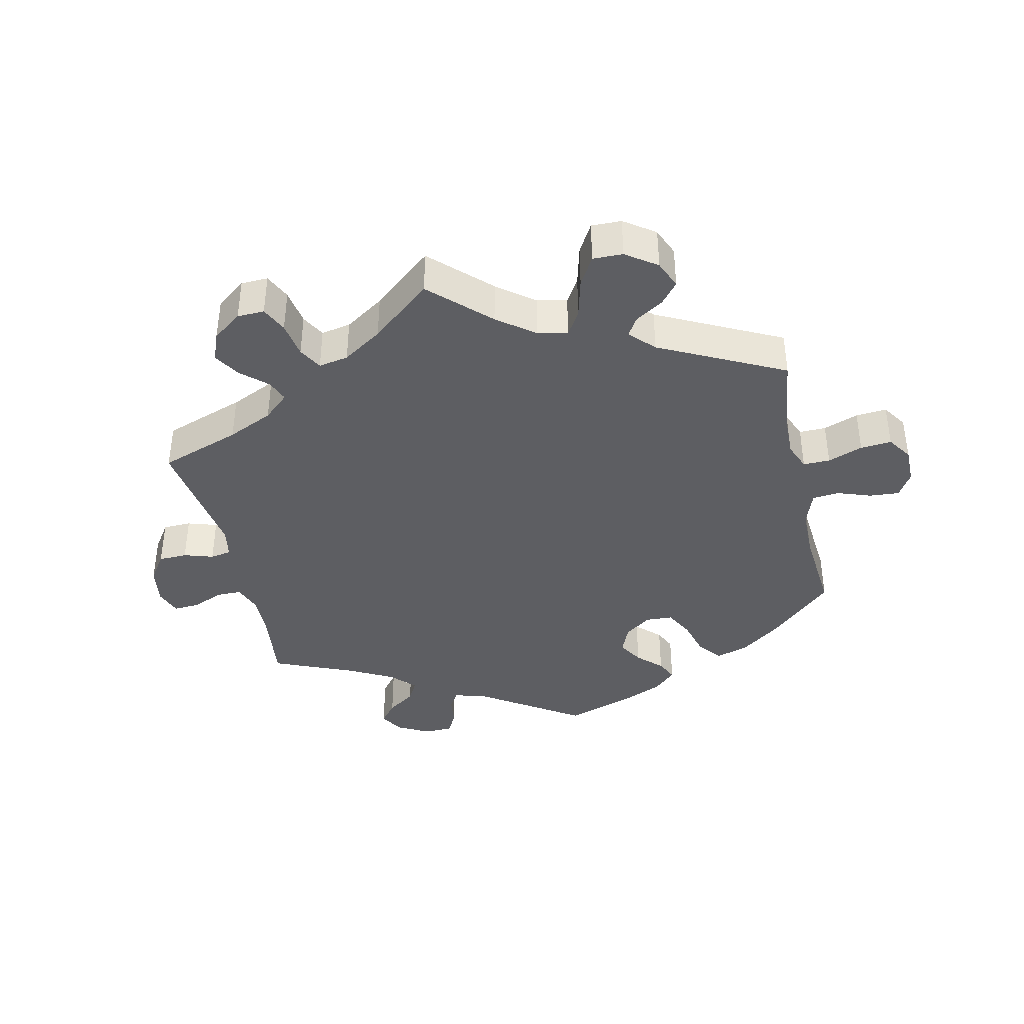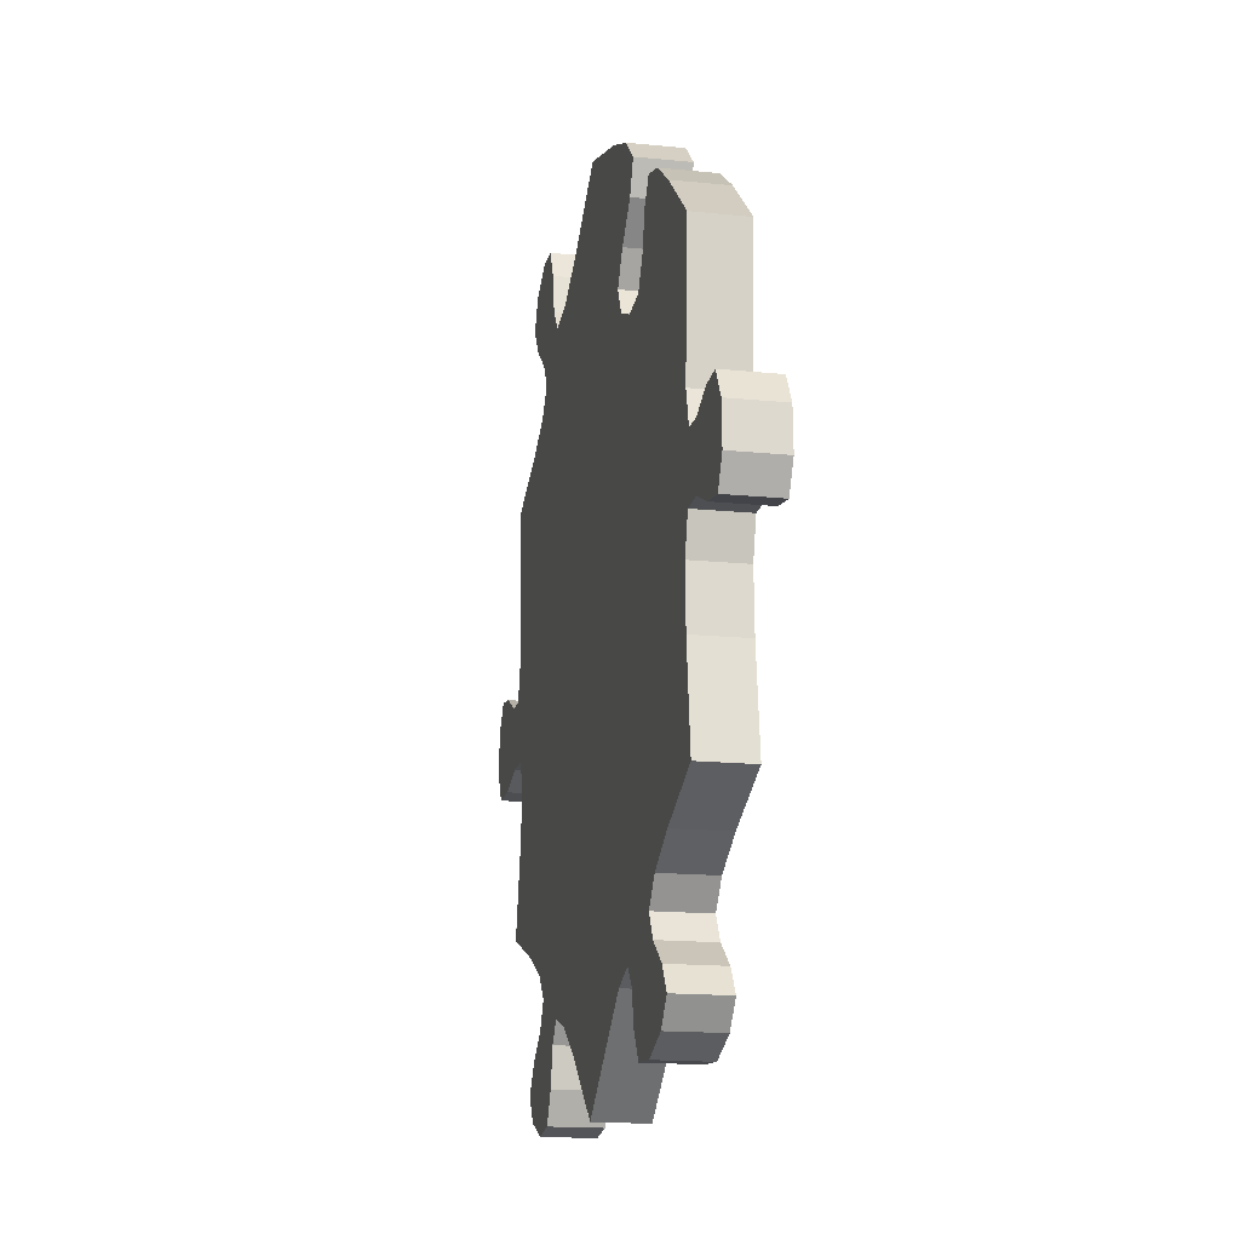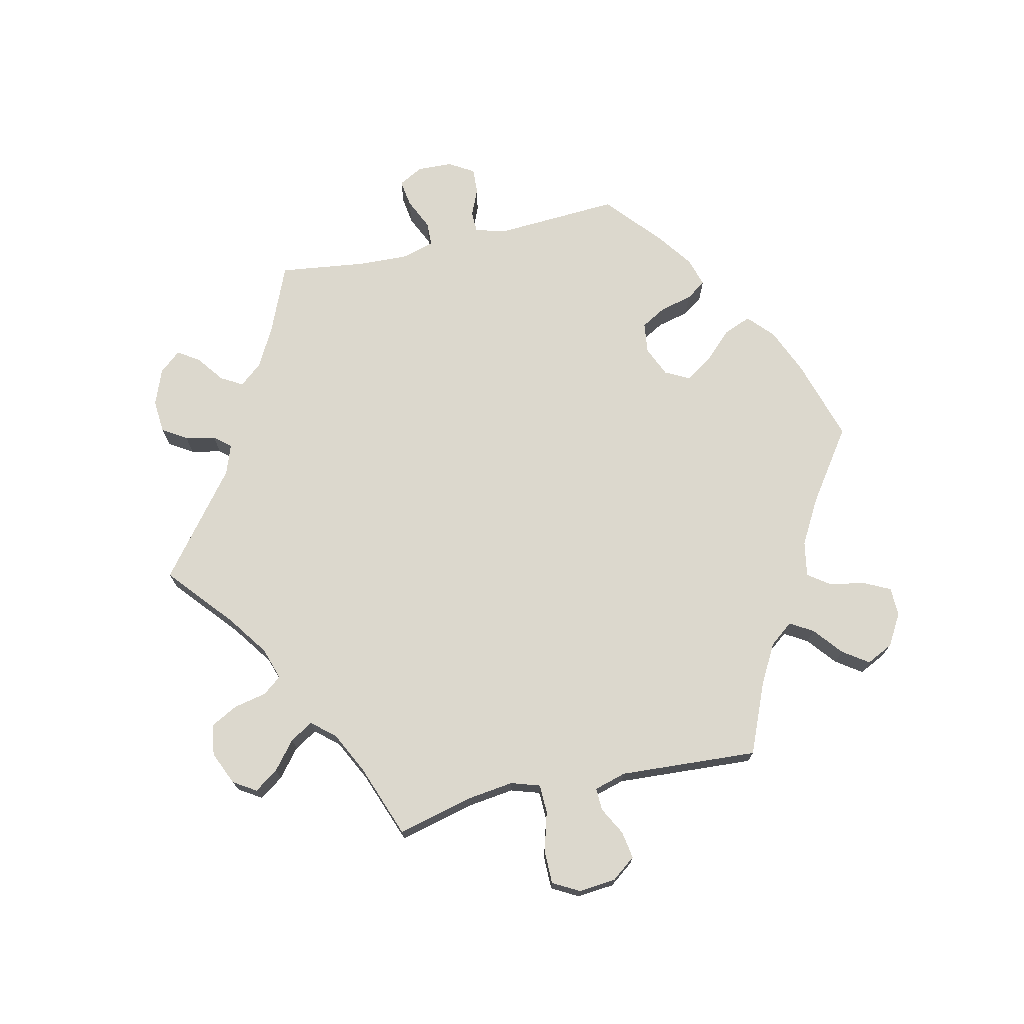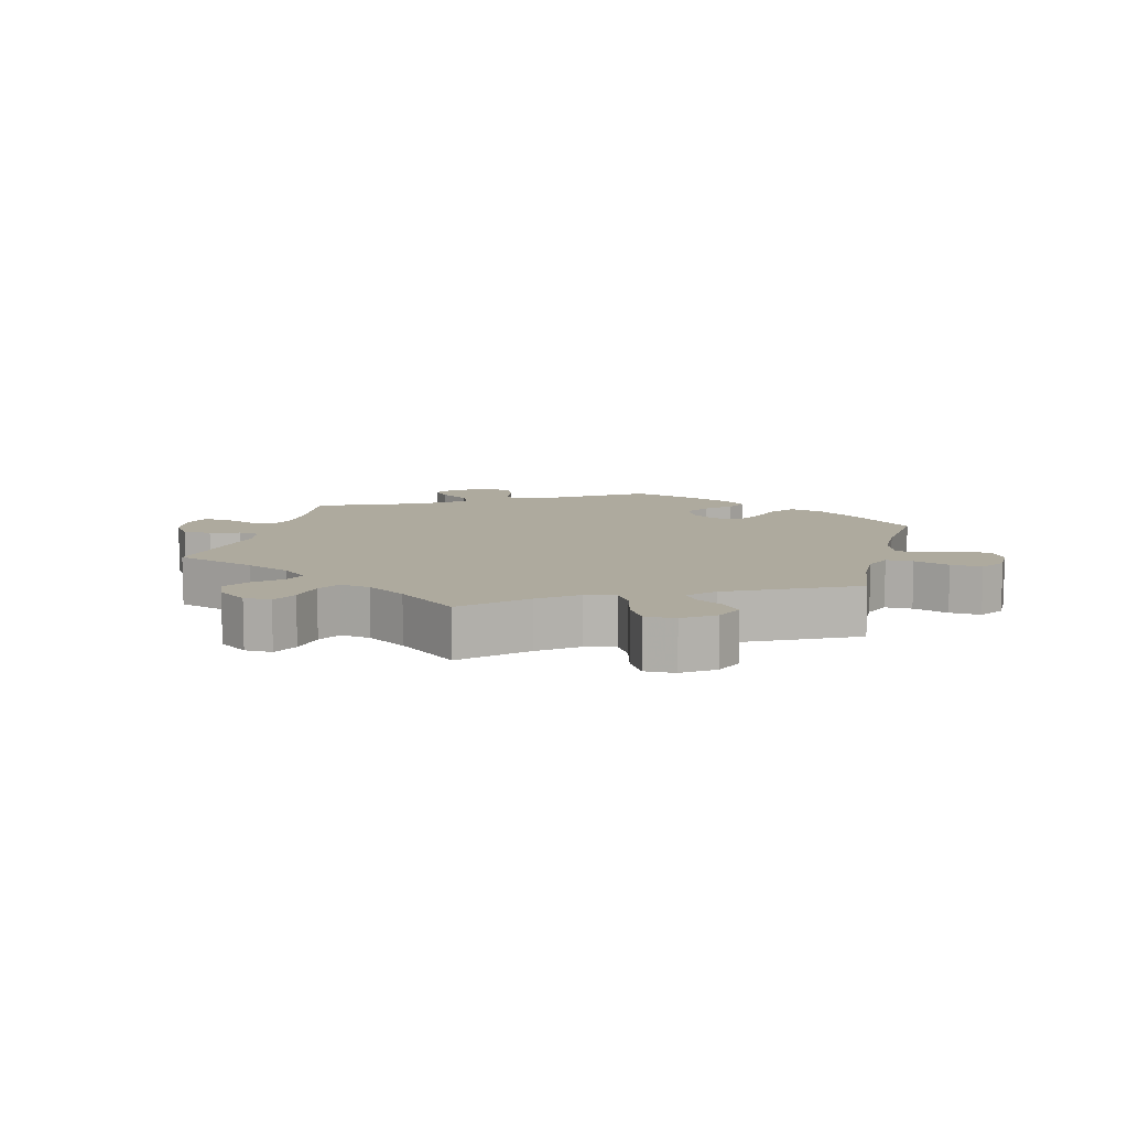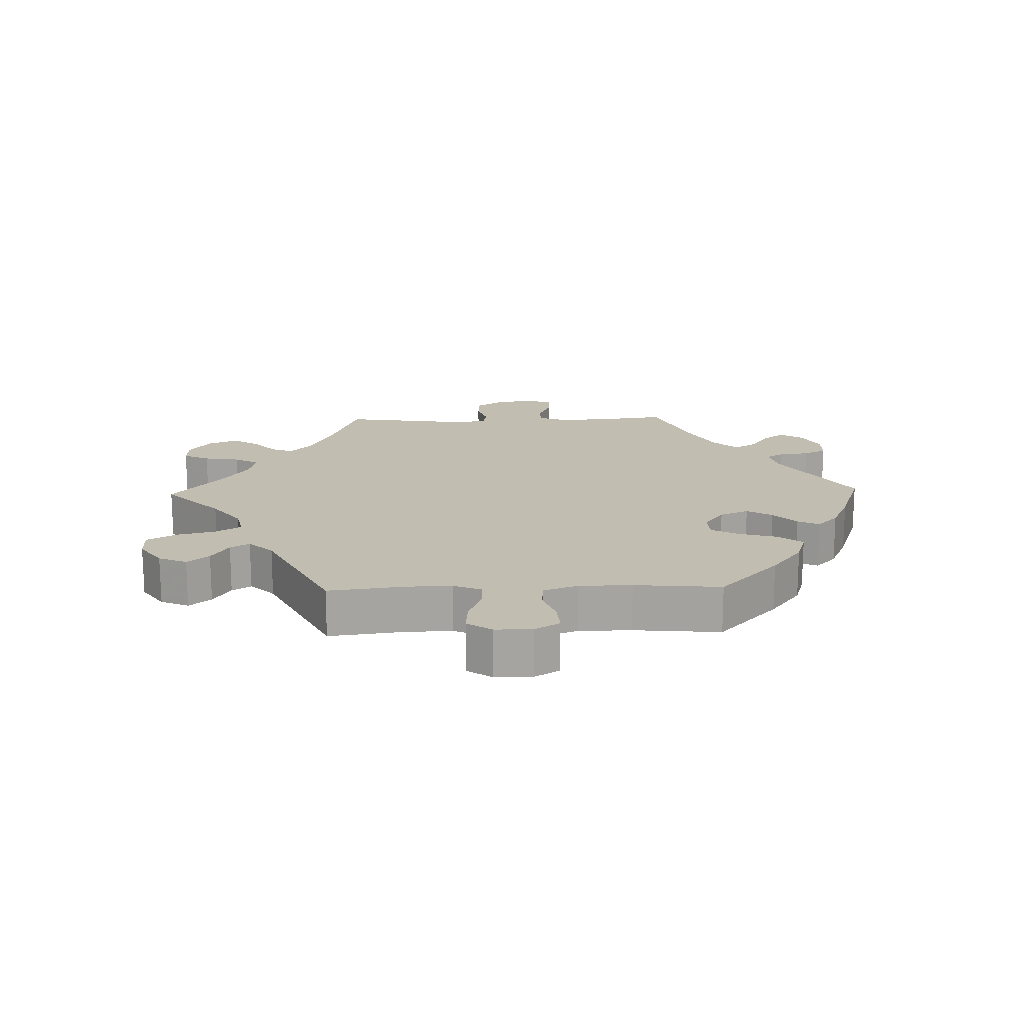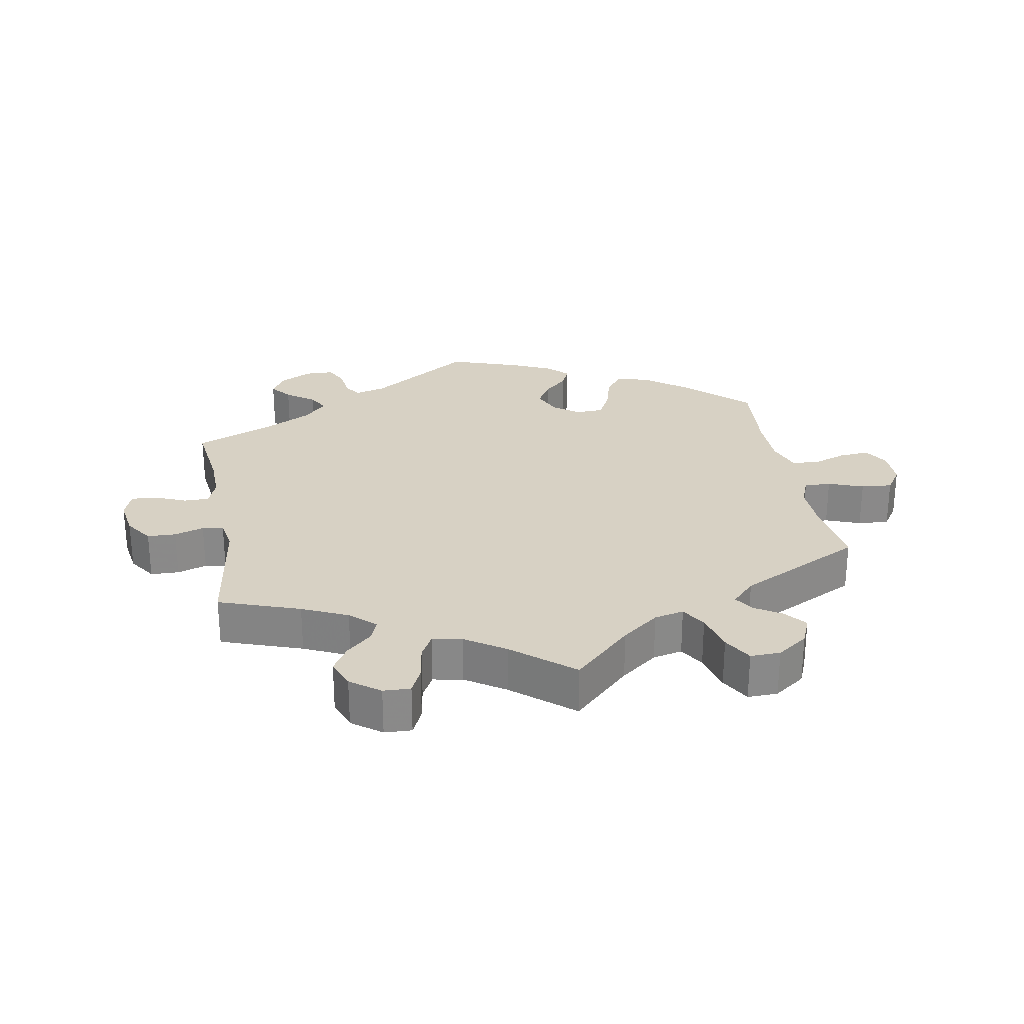
<metadata>
{"format":"obj","ext":"obj","renderer":"f3d","projection":"perspective","resolution":1024,"background":"white","views":[{"elev":-39.3,"azim":-107.5,"up":"+Y"},{"elev":-16.5,"azim":78.3,"up":"+Z"},{"elev":72.4,"azim":-102.7,"up":"+Y"},{"elev":9.3,"azim":-105.9,"up":"+Y"},{"elev":17.0,"azim":-31.7,"up":"+Y"},{"elev":27.1,"azim":-130.2,"up":"+Y"}]}
</metadata>
<code>
v 0.125 0.07 0.54
v 0.196 0.07 0.51
v 0.235 0.07 0.474
v 0.218 0.07 0.432
v 0.176 0.07 0.389
v 0.15 0.07 0.348
v 0.169 0.07 0.311
v 0.215 0.07 0.291
v 0.262 0.07 0.297
v 0.284 0.07 0.336
v 0.296 0.07 0.385
v 0.317 0.07 0.415
v 0.361 0.07 0.402
v 0.415 0.07 0.363
v 0.5 0.07 0.289
v 0.489 0.07 0.1
v 0.502 0.07 0.053
v 0.534 0.07 0.052
v 0.576 0.07 0.07
v 0.615 0.07 0.072
v 0.638 0.07 0.034
v 0.64 0.07 -0.02
v 0.62 0.07 -0.057
v 0.579 0.07 -0.051
v 0.531 0.07 -0.029
v 0.494 0.07 -0.03
v 0.48 0.07 -0.079
v 0.483 0.07 -0.157
v 0.5 0.07 -0.289
v 0.395 0.07 -0.333
v 0.335 0.07 -0.366
v 0.307 0.07 -0.4
v 0.326 0.07 -0.433
v 0.367 0.07 -0.464
v 0.389 0.07 -0.497
v 0.361 0.07 -0.53
v 0.306 0.07 -0.551
v 0.255 0.07 -0.547
v 0.232 0.07 -0.51
v 0.222 0.07 -0.464
v 0.201 0.07 -0.439
v 0.156 0.07 -0.455
v 0 0.07 -0.578
v -0.099 0.07 -0.493
v -0.161 0.07 -0.449
v -0.21 0.07 -0.433
v -0.232 0.07 -0.461
v -0.243 0.07 -0.512
v -0.265 0.07 -0.553
v -0.312 0.07 -0.56
v -0.363 0.07 -0.538
v -0.385 0.07 -0.503
v -0.36 0.07 -0.467
v -0.317 0.07 -0.432
v -0.296 0.07 -0.397
v -0.326 0.07 -0.362
v -0.39 0.07 -0.33
v -0.501 0.07 -0.289
v -0.472 0.07 -0.172
v -0.463 0.07 -0.102
v -0.477 0.07 -0.058
v -0.521 0.07 -0.057
v -0.581 0.07 -0.074
v -0.632 0.07 -0.074
v -0.654 0.07 -0.034
v -0.649 0.07 0.023
v -0.621 0.07 0.06
v -0.579 0.07 0.053
v -0.536 0.07 0.03
v -0.502 0.07 0.029
v -0.488 0.07 0.078
v -0.501 0.07 0.289
v -0.394 0.07 0.334
v -0.334 0.07 0.367
v -0.306 0.07 0.403
v -0.327 0.07 0.438
v -0.371 0.07 0.474
v -0.398 0.07 0.513
v -0.378 0.07 0.554
v -0.33 0.07 0.582
v -0.286 0.07 0.581
v -0.266 0.07 0.54
v -0.256 0.07 0.486
v -0.232 0.07 0.453
v -0.178 0.07 0.463
v -0.109 0.07 0.502
v -0.001 0.07 0.578
v 0.125 0 0.54
v 0.196 0 0.51
v 0.235 0 0.474
v 0.218 0 0.432
v 0.176 0 0.389
v 0.15 0 0.348
v 0.169 0 0.311
v 0.215 0 0.291
v 0.262 0 0.297
v 0.284 0 0.336
v 0.296 0 0.385
v 0.317 0 0.415
v 0.361 0 0.402
v 0.415 0 0.363
v 0.5 0 0.289
v 0.489 0 0.1
v 0.502 0 0.053
v 0.534 0 0.052
v 0.576 0 0.07
v 0.615 0 0.072
v 0.638 0 0.034
v 0.64 0 -0.02
v 0.62 0 -0.057
v 0.579 0 -0.051
v 0.531 0 -0.029
v 0.494 0 -0.03
v 0.48 0 -0.079
v 0.483 0 -0.157
v 0.5 0 -0.289
v 0.395 0 -0.333
v 0.335 0 -0.366
v 0.307 0 -0.4
v 0.326 0 -0.433
v 0.367 0 -0.464
v 0.389 0 -0.497
v 0.361 0 -0.53
v 0.306 0 -0.551
v 0.255 0 -0.547
v 0.232 0 -0.51
v 0.222 0 -0.464
v 0.201 0 -0.439
v 0.156 0 -0.455
v 0 0 -0.578
v -0.099 0 -0.493
v -0.161 0 -0.449
v -0.21 0 -0.433
v -0.232 0 -0.461
v -0.243 0 -0.512
v -0.265 0 -0.553
v -0.312 0 -0.56
v -0.363 0 -0.538
v -0.385 0 -0.503
v -0.36 0 -0.467
v -0.317 0 -0.432
v -0.296 0 -0.397
v -0.326 0 -0.362
v -0.39 0 -0.33
v -0.501 0 -0.289
v -0.472 0 -0.172
v -0.463 0 -0.102
v -0.477 0 -0.058
v -0.521 0 -0.057
v -0.581 0 -0.074
v -0.632 0 -0.074
v -0.654 0 -0.034
v -0.649 0 0.023
v -0.621 0 0.06
v -0.579 0 0.053
v -0.536 0 0.03
v -0.502 0 0.029
v -0.488 0 0.078
v -0.501 0 0.289
v -0.394 0 0.334
v -0.334 0 0.367
v -0.306 0 0.403
v -0.327 0 0.438
v -0.371 0 0.474
v -0.398 0 0.513
v -0.378 0 0.554
v -0.33 0 0.582
v -0.286 0 0.581
v -0.266 0 0.54
v -0.256 0 0.486
v -0.232 0 0.453
v -0.178 0 0.463
v -0.109 0 0.502
v -0.001 0 0.578
f 86 87 1 2
f 85 86 2 3
f 84 85 3 4
f 80 81 82 83
f 80 83 84
f 79 80 84
f 76 77 78 79
f 75 76 79 84
f 74 75 84 4
f 71 72 73
f 70 71 73 74
f 66 67 68 69
f 66 69 70
f 65 66 70
f 62 63 64 65
f 61 62 65 70
f 60 61 70 74
f 57 58 59
f 56 57 59 60
f 55 56 60 74
f 51 52 53 54
f 51 54 55
f 50 51 55
f 47 48 49 50
f 46 47 50 55
f 45 46 55 74
f 42 43 44
f 41 42 44 45
f 37 38 39 40
f 37 40 41
f 36 37 41
f 33 34 35 36
f 32 33 36 41
f 31 32 41 45
f 28 29 30
f 27 28 30 31
f 26 27 31 45
f 22 23 24 25
f 22 25 26
f 21 22 26
f 18 19 20 21
f 17 18 21 26
f 16 17 26 45
f 10 11 12 13
f 9 10 13 14
f 74 4 5
f 74 5 6
f 45 74 6 7
f 16 45 7 8
f 9 14 15 16
f 8 9 16
f 89 88 174 173
f 90 89 173 172
f 91 90 172 171
f 170 169 168 167
f 171 170 167
f 171 167 166
f 166 165 164 163
f 171 166 163 162
f 91 171 162 161
f 160 159 158
f 161 160 158 157
f 156 155 154 153
f 157 156 153
f 157 153 152
f 152 151 150 149
f 157 152 149 148
f 161 157 148 147
f 146 145 144
f 147 146 144 143
f 161 147 143 142
f 141 140 139 138
f 142 141 138
f 142 138 137
f 137 136 135 134
f 142 137 134 133
f 161 142 133 132
f 131 130 129
f 132 131 129 128
f 127 126 125 124
f 128 127 124
f 128 124 123
f 123 122 121 120
f 128 123 120 119
f 132 128 119 118
f 117 116 115
f 118 117 115 114
f 132 118 114 113
f 112 111 110 109
f 113 112 109
f 113 109 108
f 108 107 106 105
f 113 108 105 104
f 132 113 104 103
f 100 99 98 97
f 101 100 97 96
f 92 91 161
f 93 92 161
f 94 93 161 132
f 95 94 132 103
f 103 102 101 96
f 103 96 95
f 1 88 89 2
f 2 89 90 3
f 3 90 91 4
f 4 91 92 5
f 5 92 93 6
f 6 93 94 7
f 7 94 95 8
f 8 95 96 9
f 9 96 97 10
f 10 97 98 11
f 11 98 99 12
f 12 99 100 13
f 13 100 101 14
f 14 101 102 15
f 15 102 103 16
f 16 103 104 17
f 17 104 105 18
f 18 105 106 19
f 19 106 107 20
f 20 107 108 21
f 21 108 109 22
f 22 109 110 23
f 23 110 111 24
f 24 111 112 25
f 25 112 113 26
f 26 113 114 27
f 27 114 115 28
f 28 115 116 29
f 29 116 117 30
f 30 117 118 31
f 31 118 119 32
f 32 119 120 33
f 33 120 121 34
f 34 121 122 35
f 35 122 123 36
f 36 123 124 37
f 37 124 125 38
f 38 125 126 39
f 39 126 127 40
f 40 127 128 41
f 41 128 129 42
f 42 129 130 43
f 43 130 131 44
f 44 131 132 45
f 45 132 133 46
f 46 133 134 47
f 47 134 135 48
f 48 135 136 49
f 49 136 137 50
f 50 137 138 51
f 51 138 139 52
f 52 139 140 53
f 53 140 141 54
f 54 141 142 55
f 55 142 143 56
f 56 143 144 57
f 57 144 145 58
f 58 145 146 59
f 59 146 147 60
f 60 147 148 61
f 61 148 149 62
f 62 149 150 63
f 63 150 151 64
f 64 151 152 65
f 65 152 153 66
f 66 153 154 67
f 67 154 155 68
f 68 155 156 69
f 69 156 157 70
f 70 157 158 71
f 71 158 159 72
f 72 159 160 73
f 73 160 161 74
f 74 161 162 75
f 75 162 163 76
f 76 163 164 77
f 77 164 165 78
f 78 165 166 79
f 79 166 167 80
f 80 167 168 81
f 81 168 169 82
f 82 169 170 83
f 83 170 171 84
f 84 171 172 85
f 85 172 173 86
f 86 173 174 87
f 87 174 88 1

</code>
